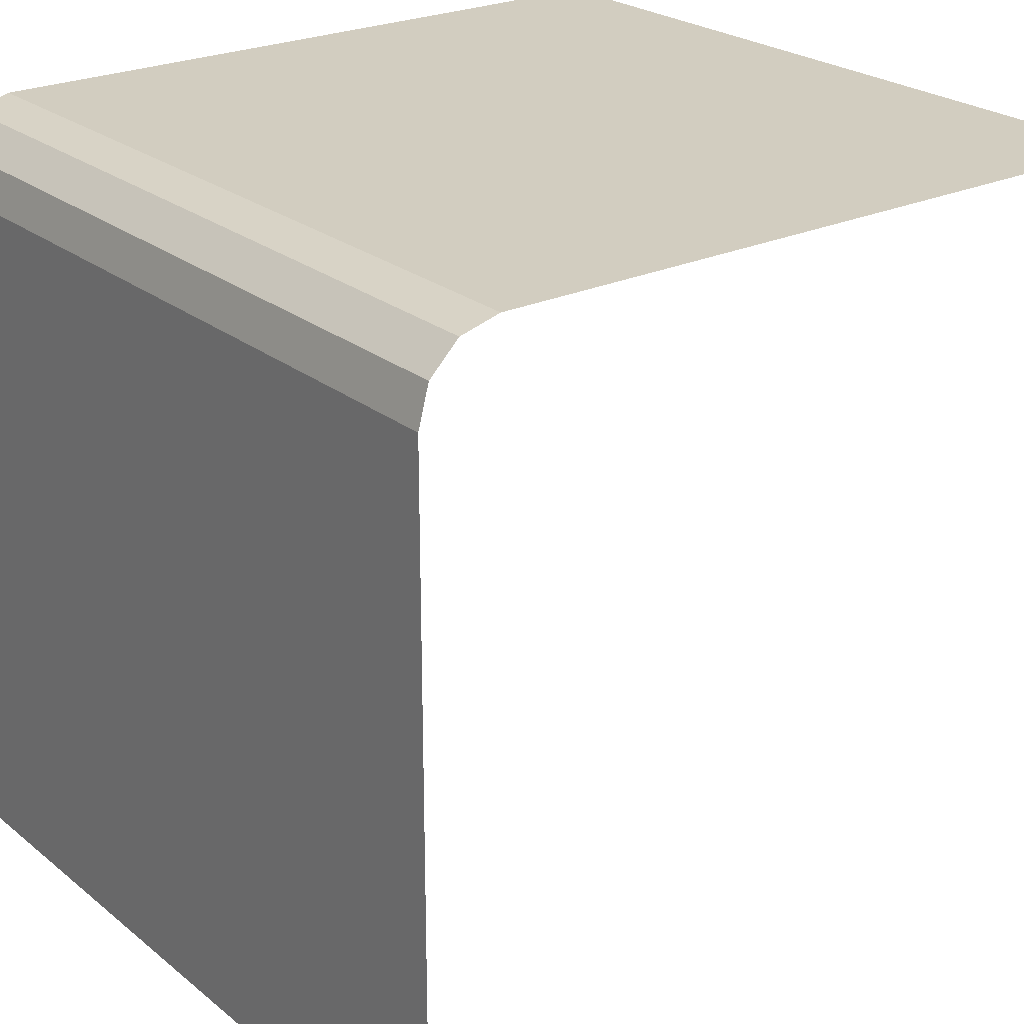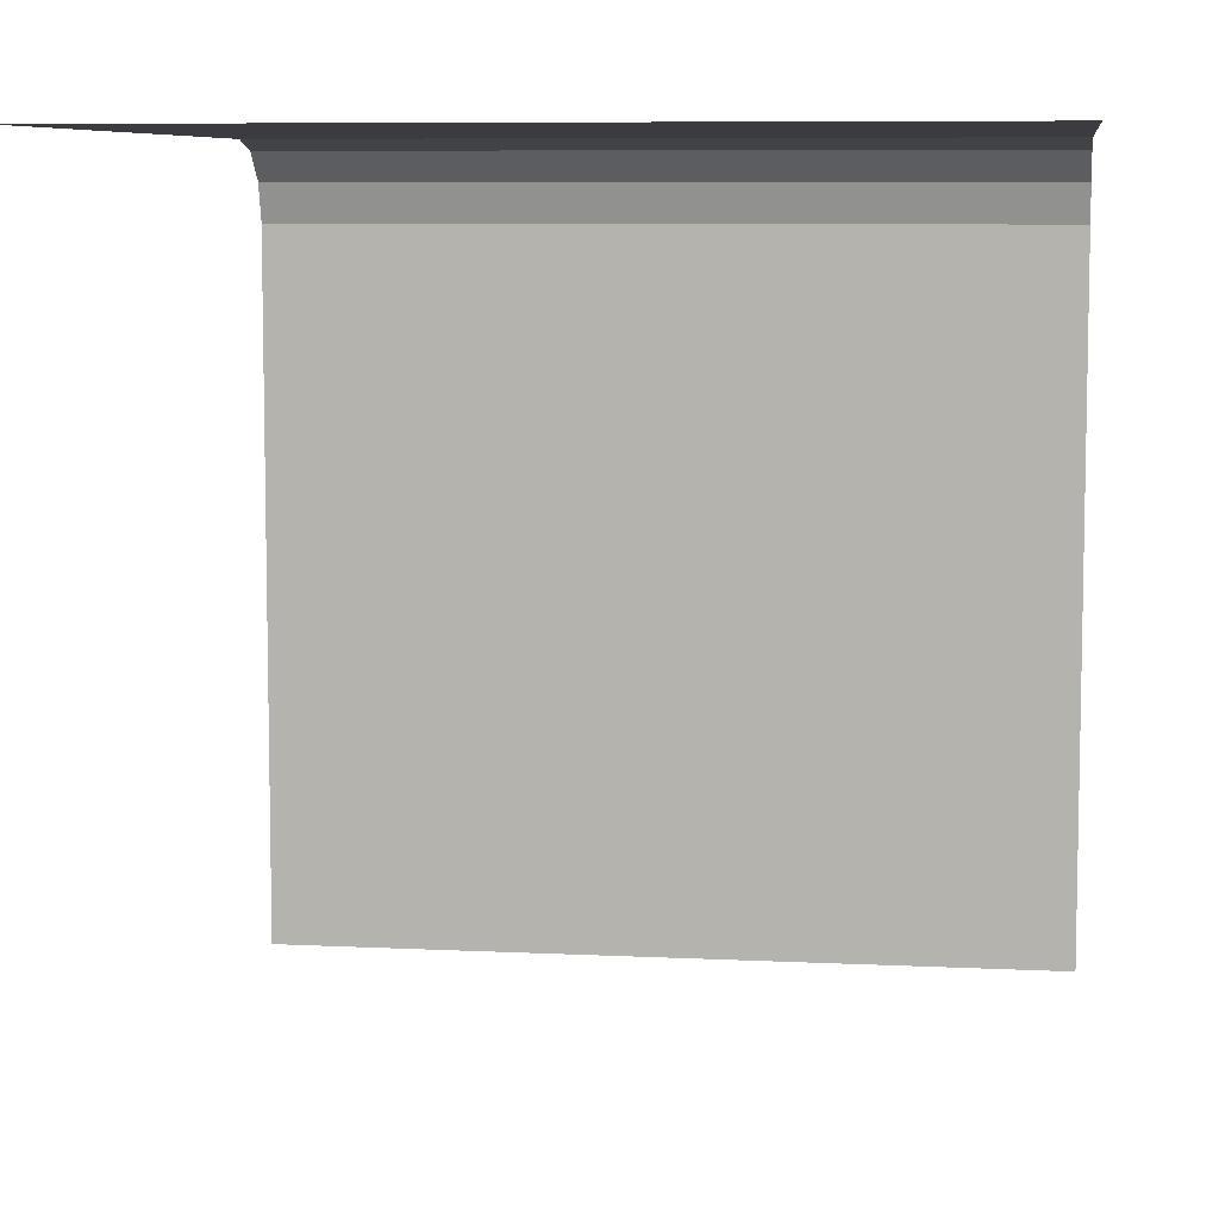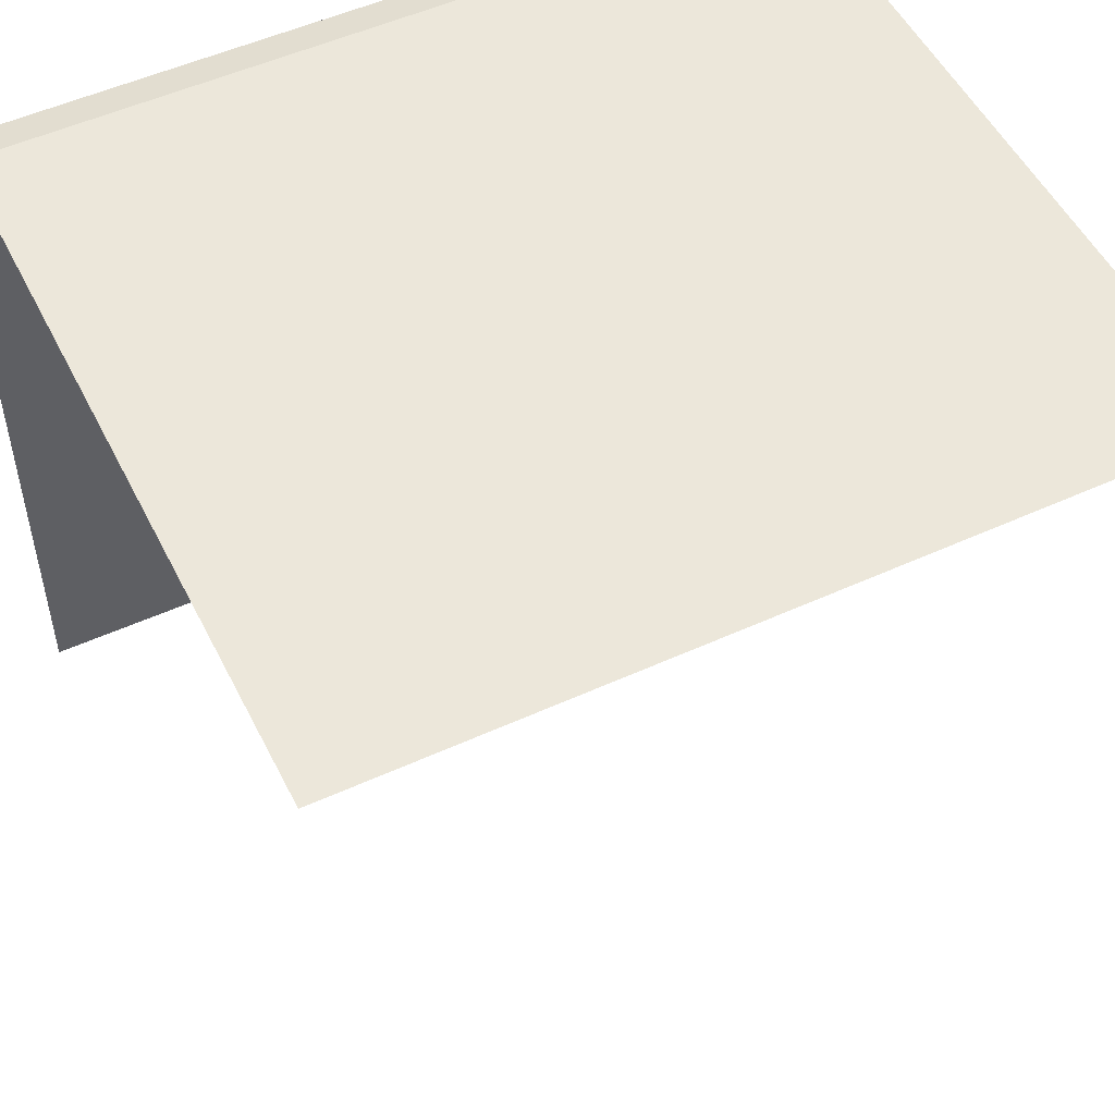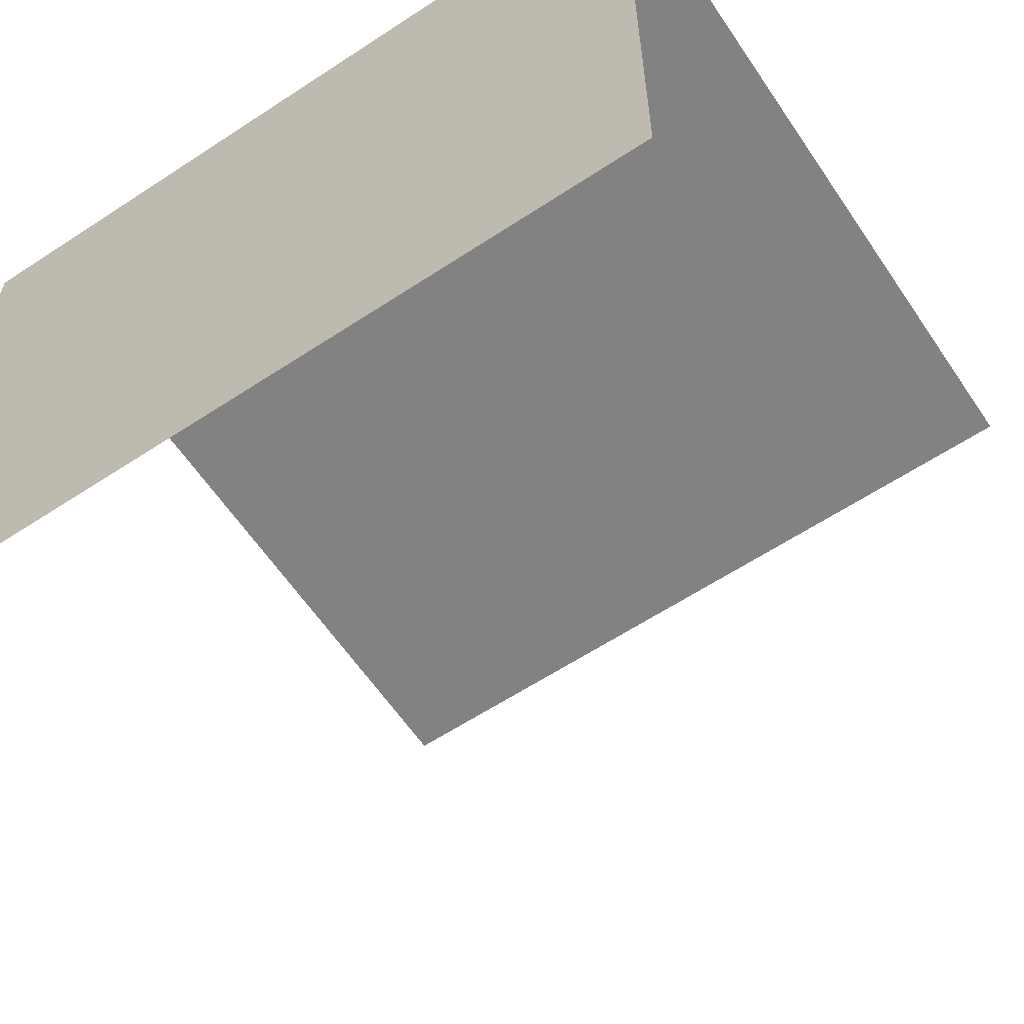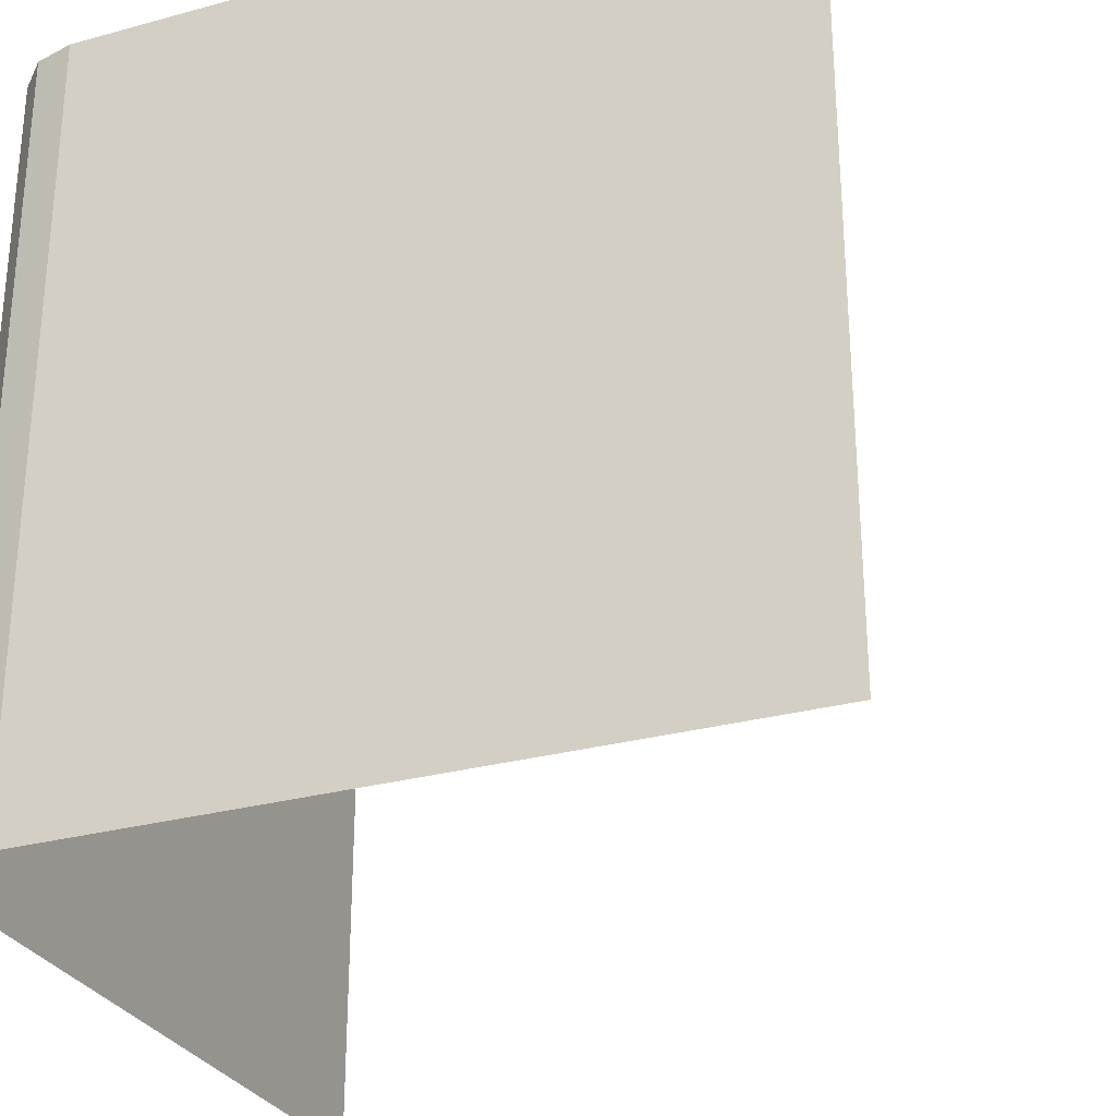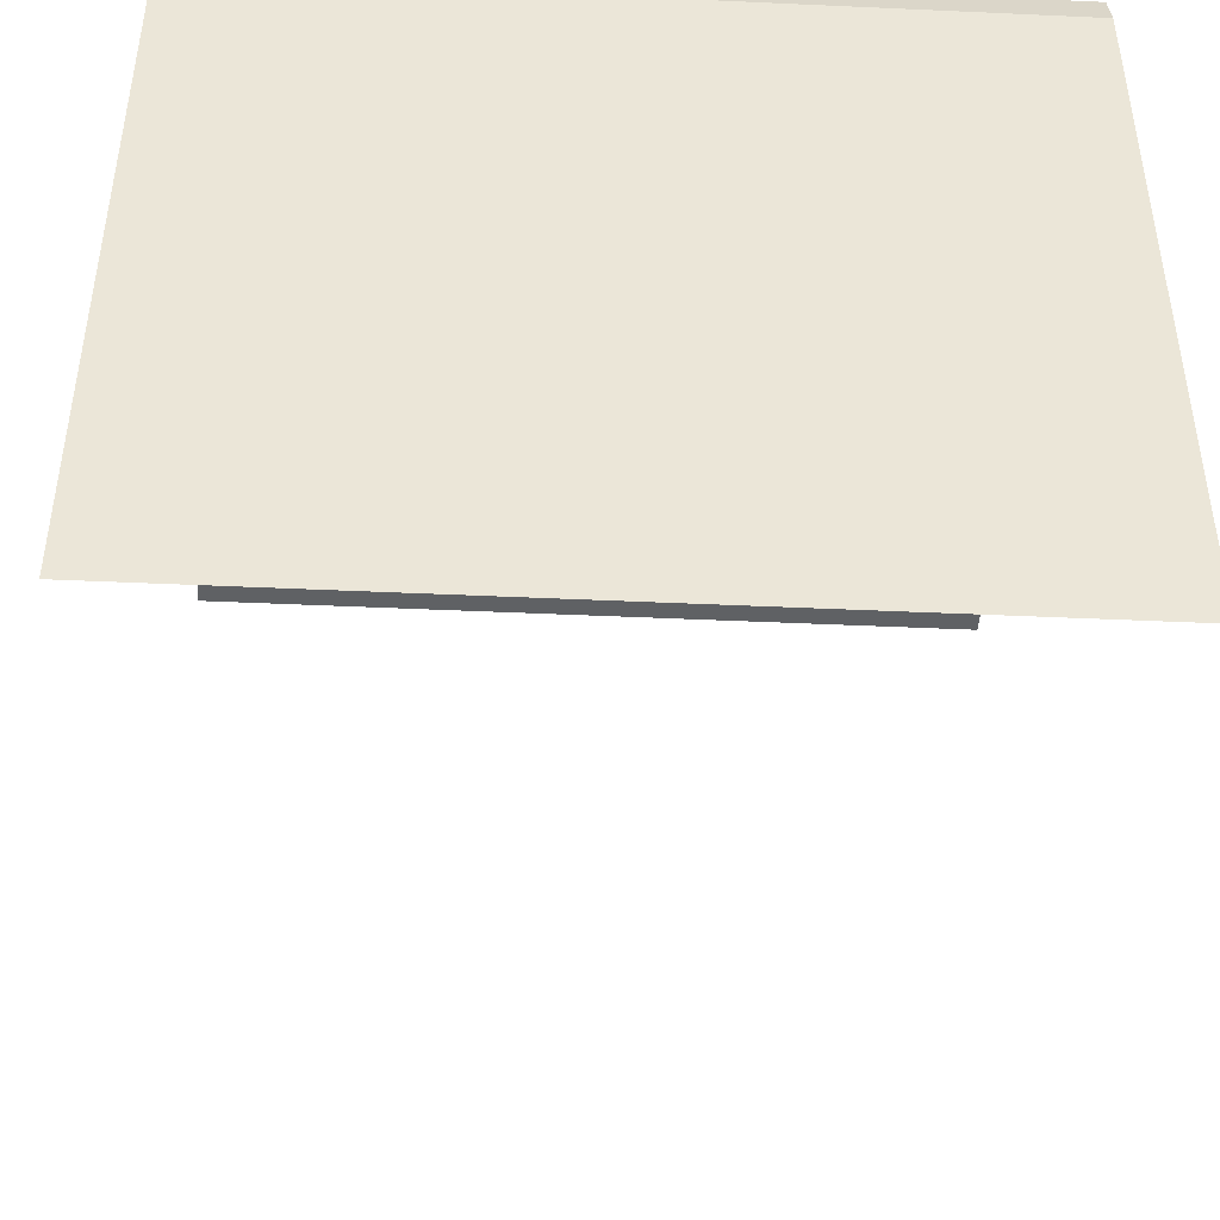
<metadata>
{"format":"obj","ext":"obj","renderer":"f3d","projection":"perspective","resolution":1024,"background":"white","views":[{"elev":24.3,"azim":-37.7,"up":"+Y"},{"elev":7.6,"azim":98.1,"up":"+Y"},{"elev":52.1,"azim":63.8,"up":"+Y"},{"elev":-60.9,"azim":-56.1,"up":"+Y"},{"elev":-28.8,"azim":-67.8,"up":"+Z"},{"elev":-45.6,"azim":-93.0,"up":"+Y"}]}
</metadata>
<code>
o Floor_Block_Cube
v 1 2 -1
v 1 2 1
v -1 0 -1
v -1 0 1
v -1 1.8 -1
v -0.8 2 -1
v -0.9732 1.9 -1
v -0.9 1.973 -1
v -0.8 2 1
v -1 1.8 1
v -0.9 1.973 1
v -0.9732 1.9 1
f 1 6 9 2
f 4 10 5 3
f 9 6 8 11
f 11 8 7 12
f 12 7 5 10

</code>
